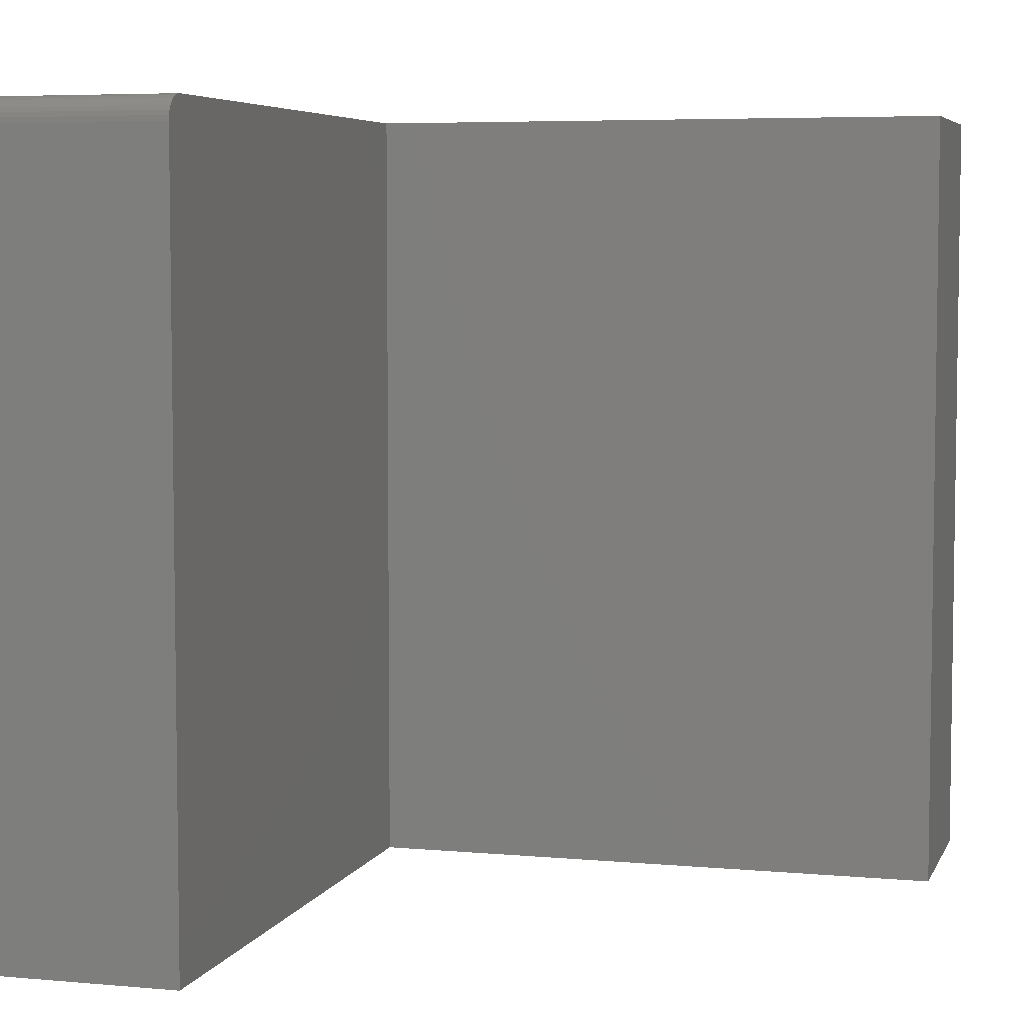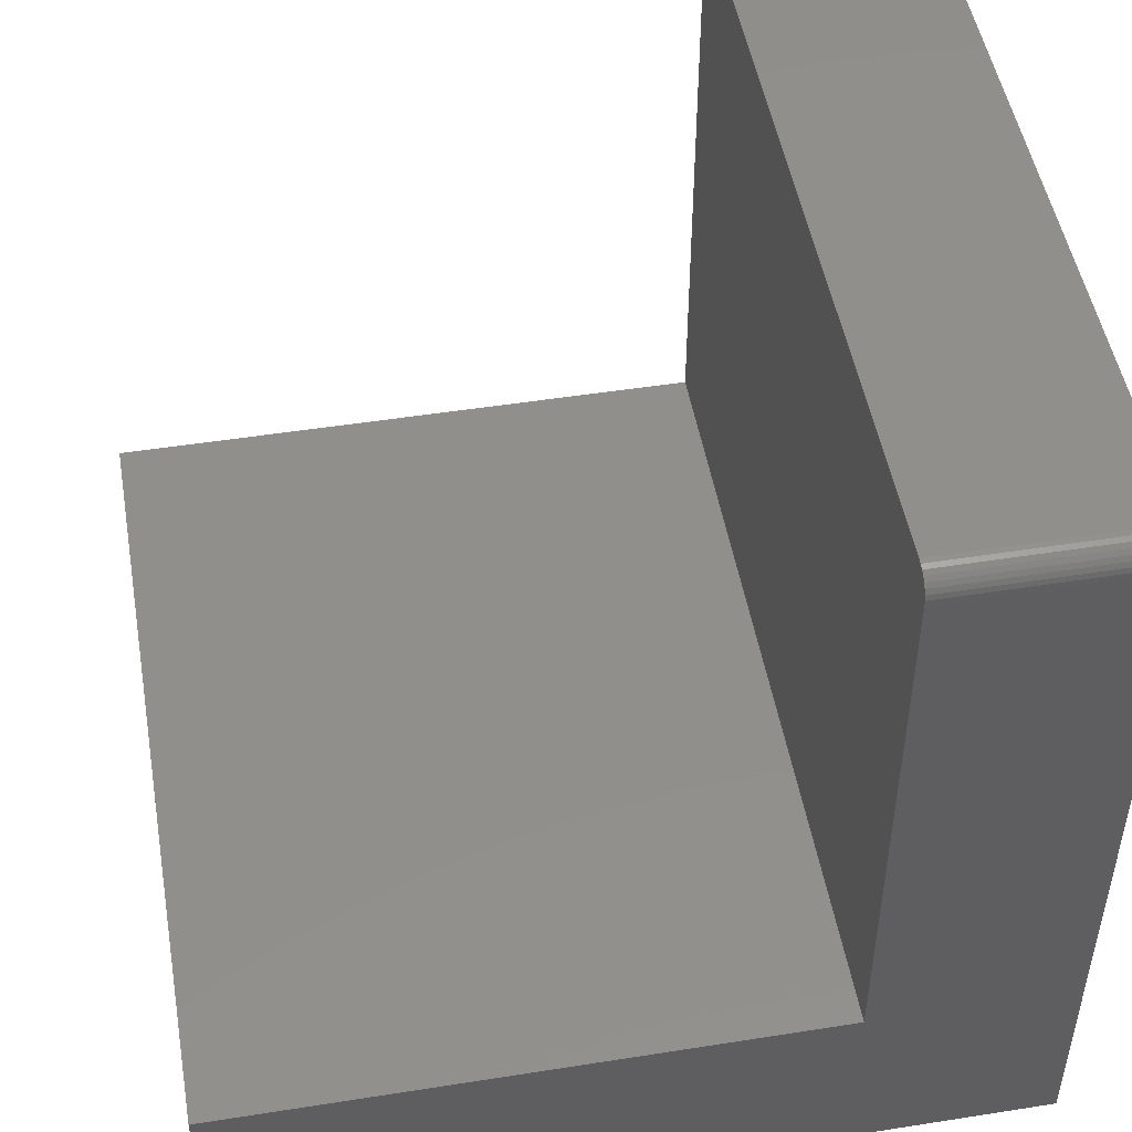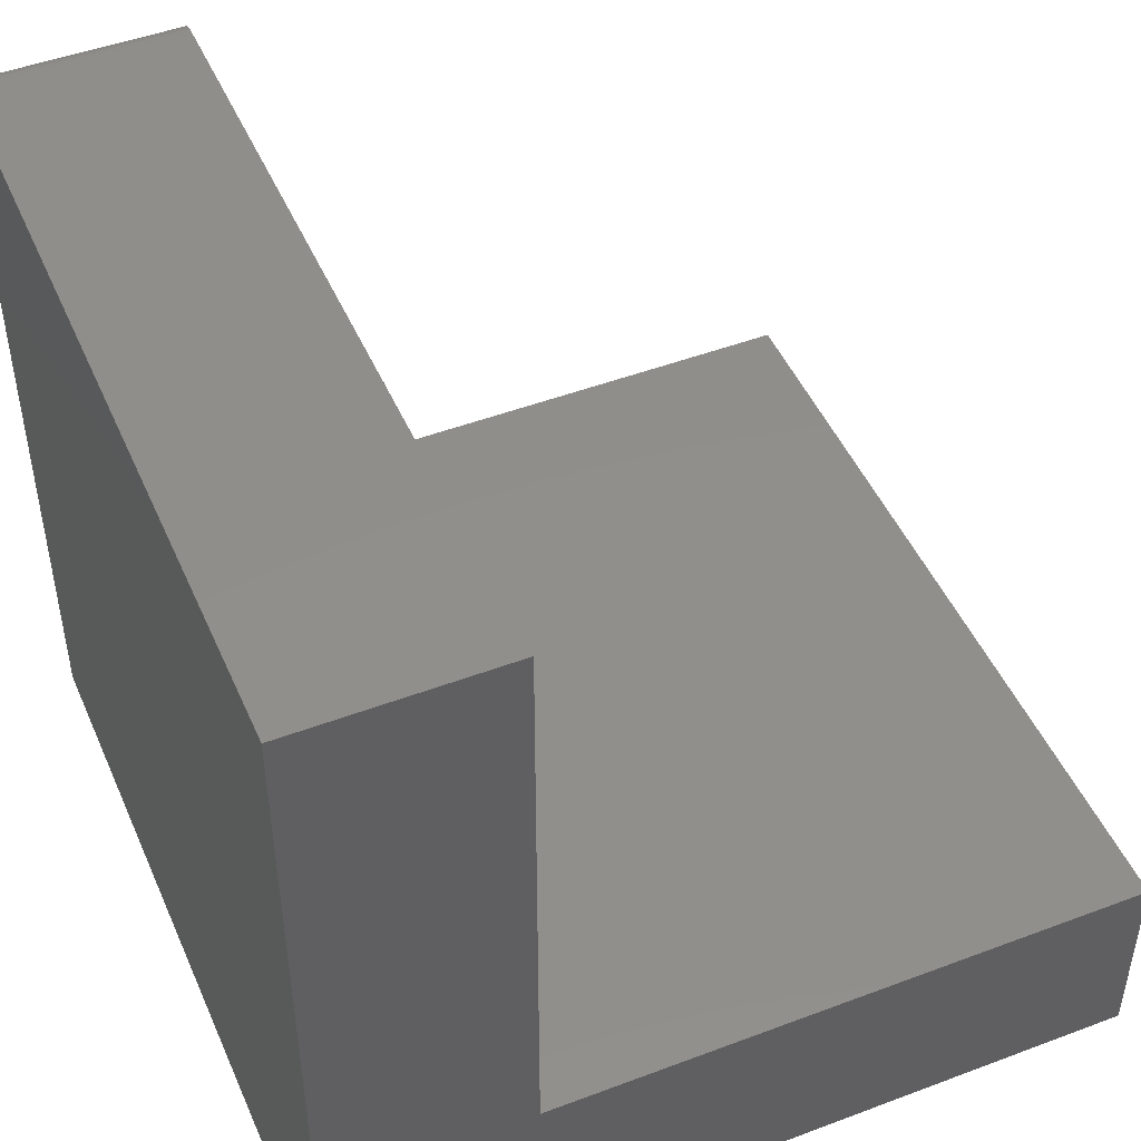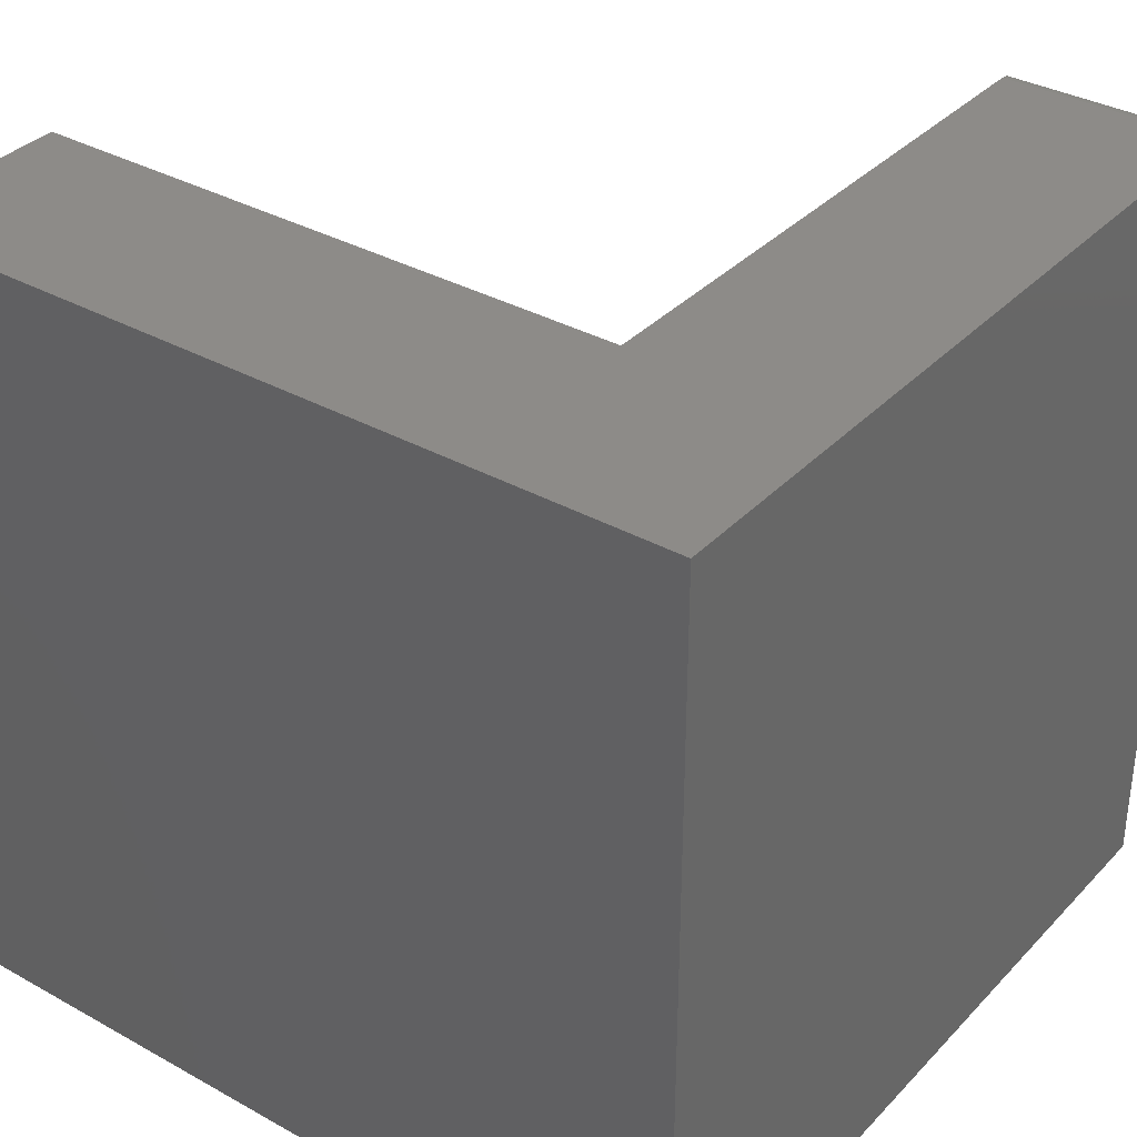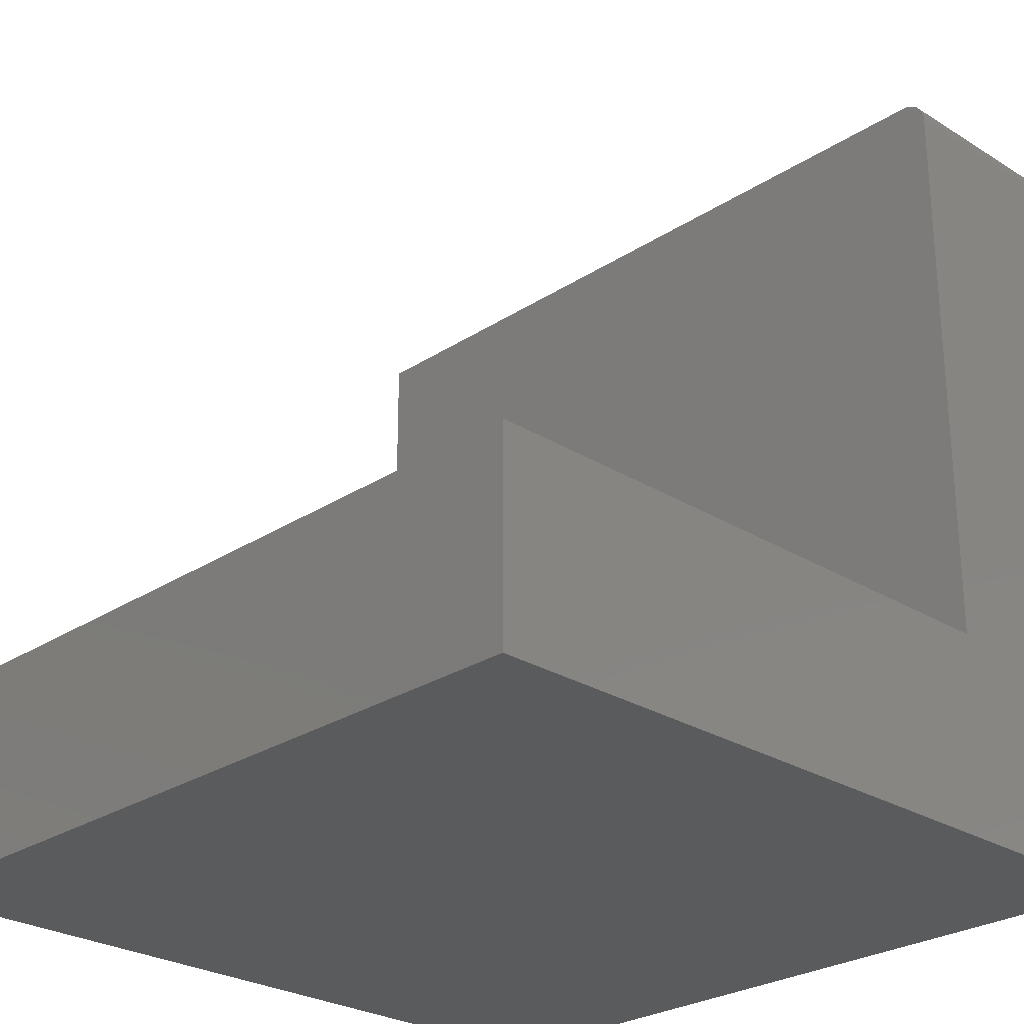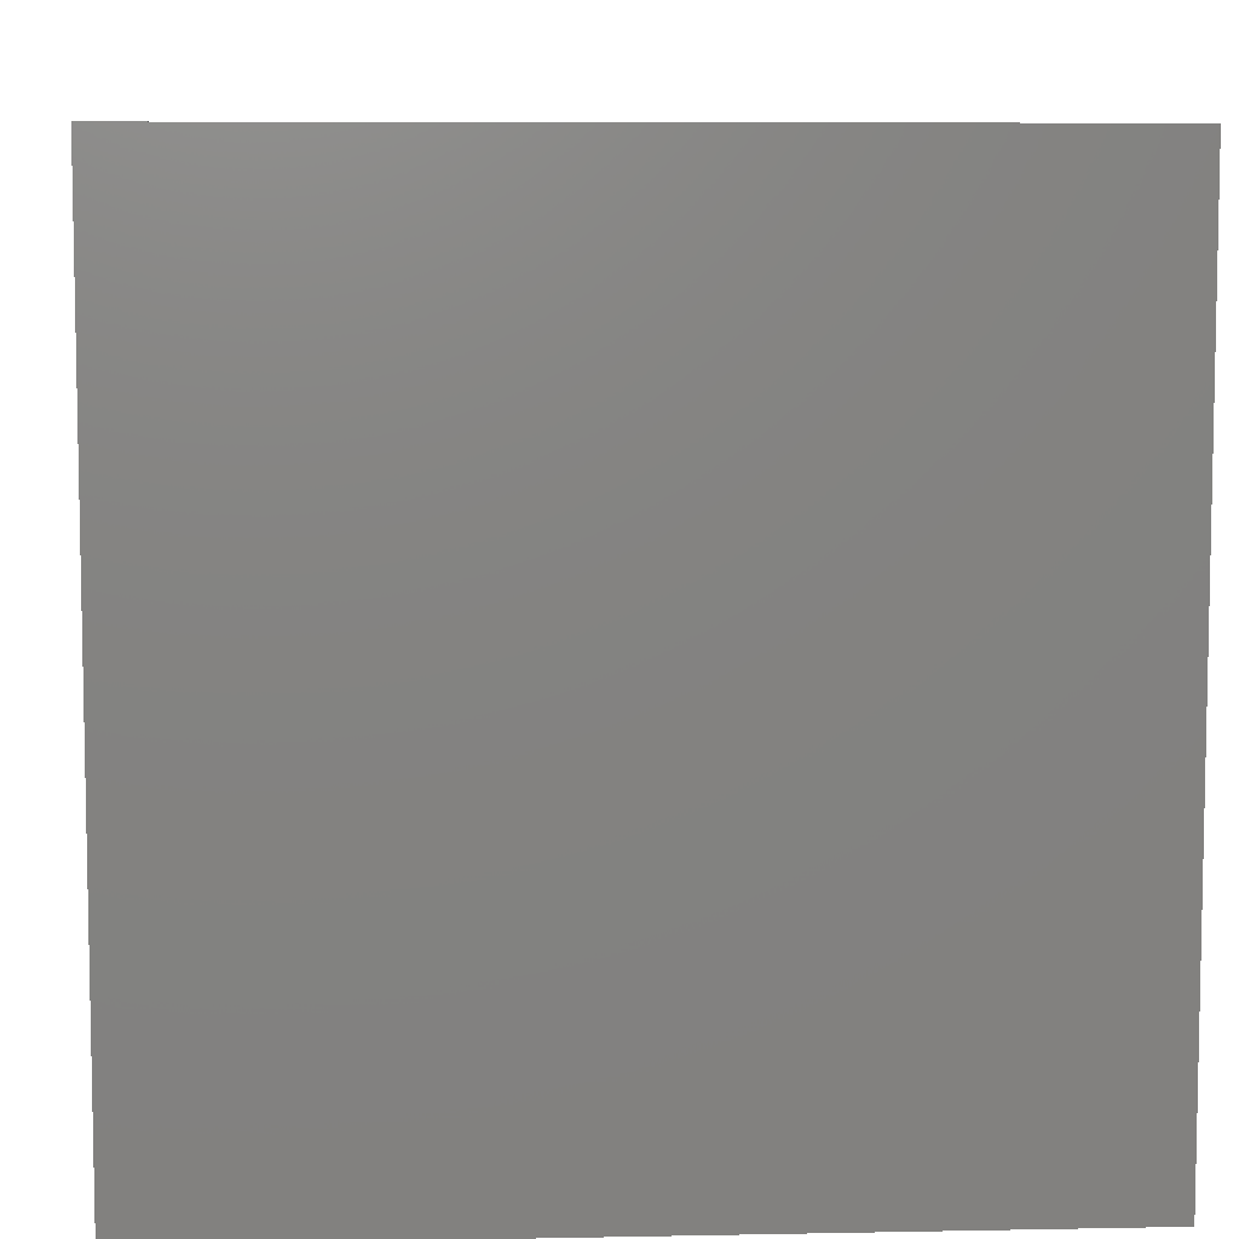
<metadata>
{"format":"stl","ext":"stl","renderer":"f3d","projection":"perspective","resolution":1024,"background":"white","views":[{"elev":5.6,"azim":15.7,"up":"+Y"},{"elev":49.4,"azim":170.1,"up":"+Z"},{"elev":47.7,"azim":-23.0,"up":"+Z"},{"elev":35.0,"azim":-143.4,"up":"+Y"},{"elev":-26.5,"azim":135.7,"up":"+Z"},{"elev":7.4,"azim":176.8,"up":"+Y"}]}
</metadata>
<code>
# stl→obj: 28 verts, 52 faces
v -0.375 -0.375 0.75
v -0.1855 -0.375 0.75
v -0.375 0.3516 0.75
v -0.1855 0.3516 0.75
v -0.1855 0.375 0.7266
v -0.1855 0.3745 0.7311
v -0.1855 0.3732 0.7355
v -0.1855 0.375 0.1875
v -0.1855 0.3711 0.7396
v -0.1855 0.3681 0.7431
v -0.1855 0.3646 0.7461
v -0.1855 0.3605 0.7482
v -0.1855 0.3561 0.7495
v -0.1855 -0.375 0.1875
v -0.375 0.3711 0.7396
v -0.375 0.3605 0.7482
v -0.375 0.3646 0.7461
v -0.375 0.3681 0.7431
v -0.375 -0.375 0
v -0.375 0.3561 0.7495
v -0.375 0.375 0
v -0.375 0.3732 0.7355
v -0.375 0.3745 0.7311
v -0.375 0.375 0.7266
v 0.375 0.375 0
v 0.375 0.375 0.1875
v 0.375 -0.375 0
v 0.375 -0.375 0.1875
f 1 2 3
f 3 2 4
f 5 6 7
f 8 5 7
f 8 7 9
f 8 9 10
f 8 10 11
f 8 11 12
f 8 12 13
f 8 13 4
f 8 4 2
f 8 2 14
f 15 16 17
f 15 17 18
f 19 1 3
f 19 3 20
f 19 20 21
f 20 16 15
f 20 15 22
f 20 22 23
f 20 23 24
f 20 24 21
f 24 5 21
f 21 5 8
f 21 8 25
f 25 8 26
f 5 24 6
f 6 24 23
f 6 23 7
f 7 23 22
f 7 22 9
f 9 22 15
f 9 15 10
f 10 15 18
f 10 18 11
f 11 18 17
f 11 17 12
f 12 17 16
f 12 16 13
f 13 16 20
f 13 20 4
f 4 20 3
f 19 21 27
f 27 21 25
f 27 28 19
f 19 28 14
f 19 14 1
f 1 14 2
f 14 28 8
f 8 28 26
f 28 27 26
f 26 27 25

</code>
